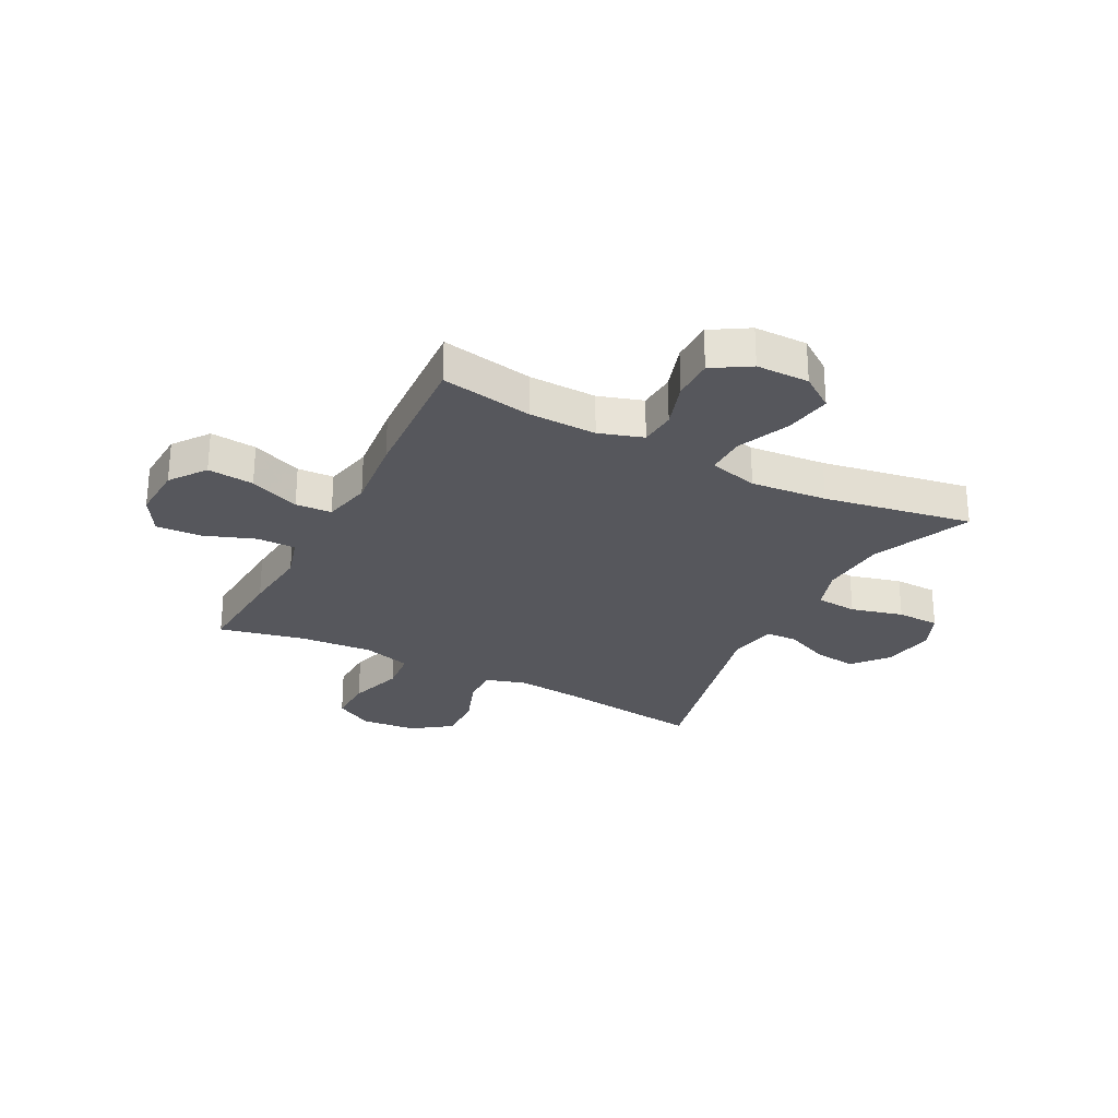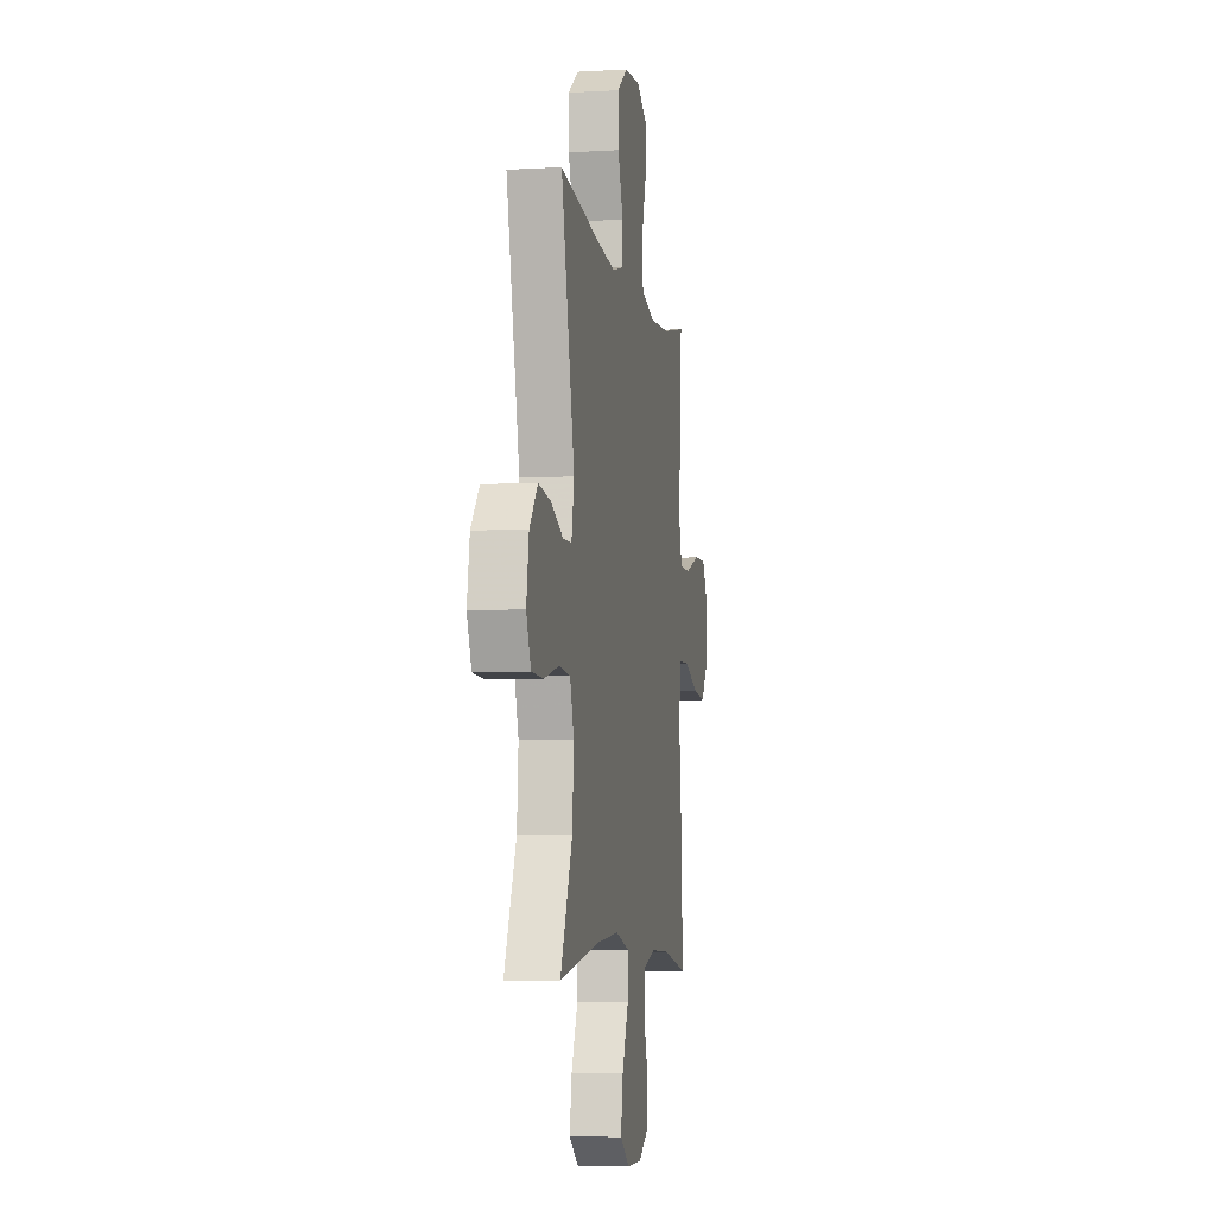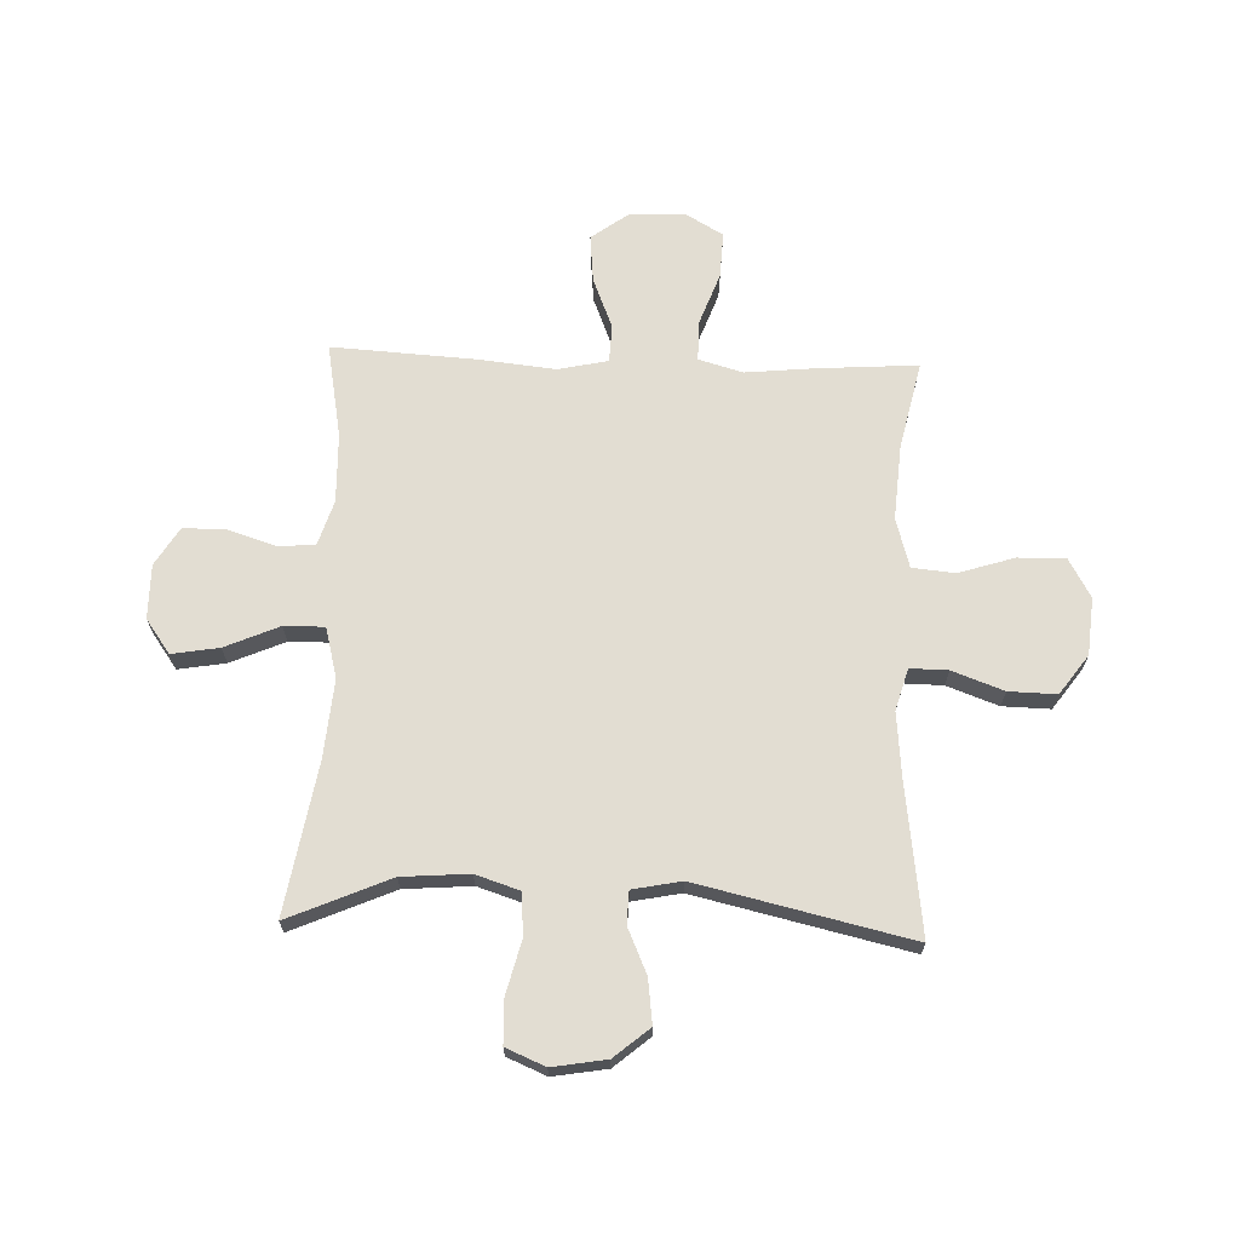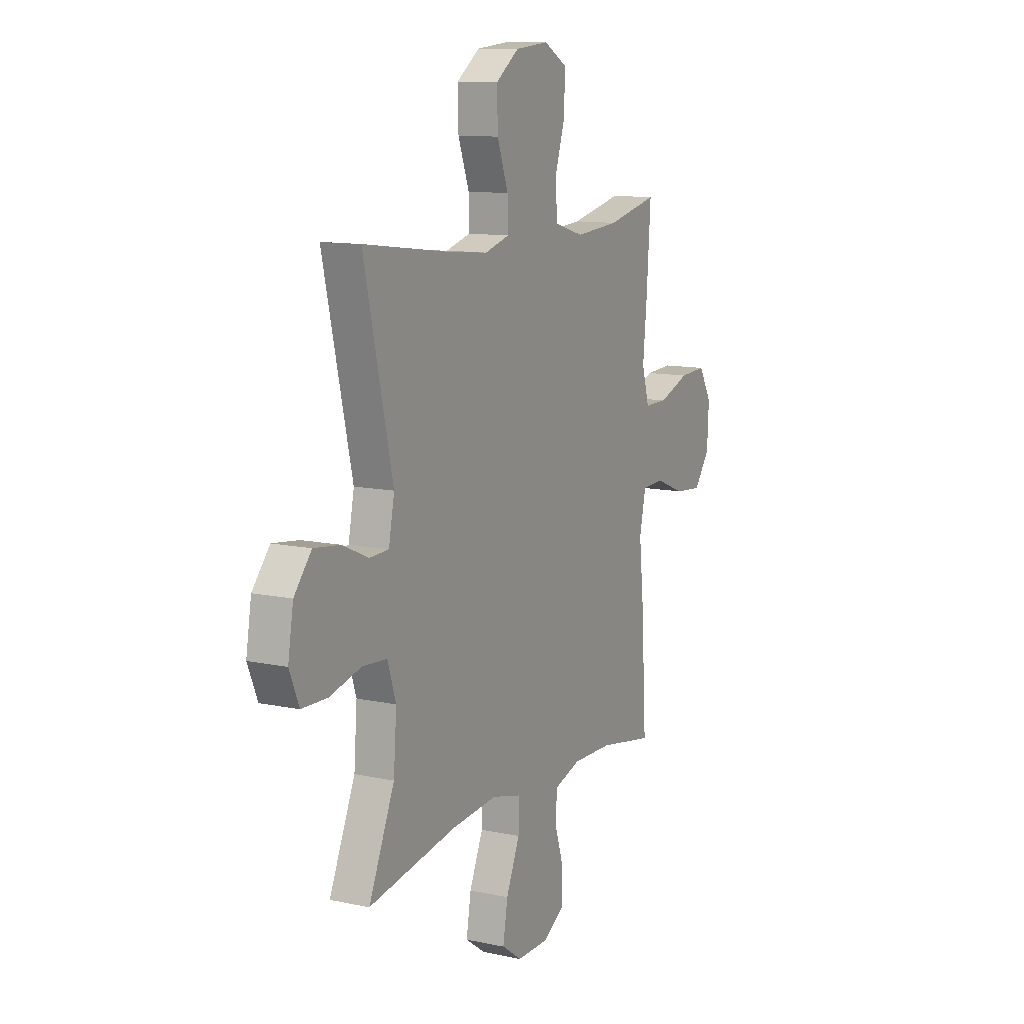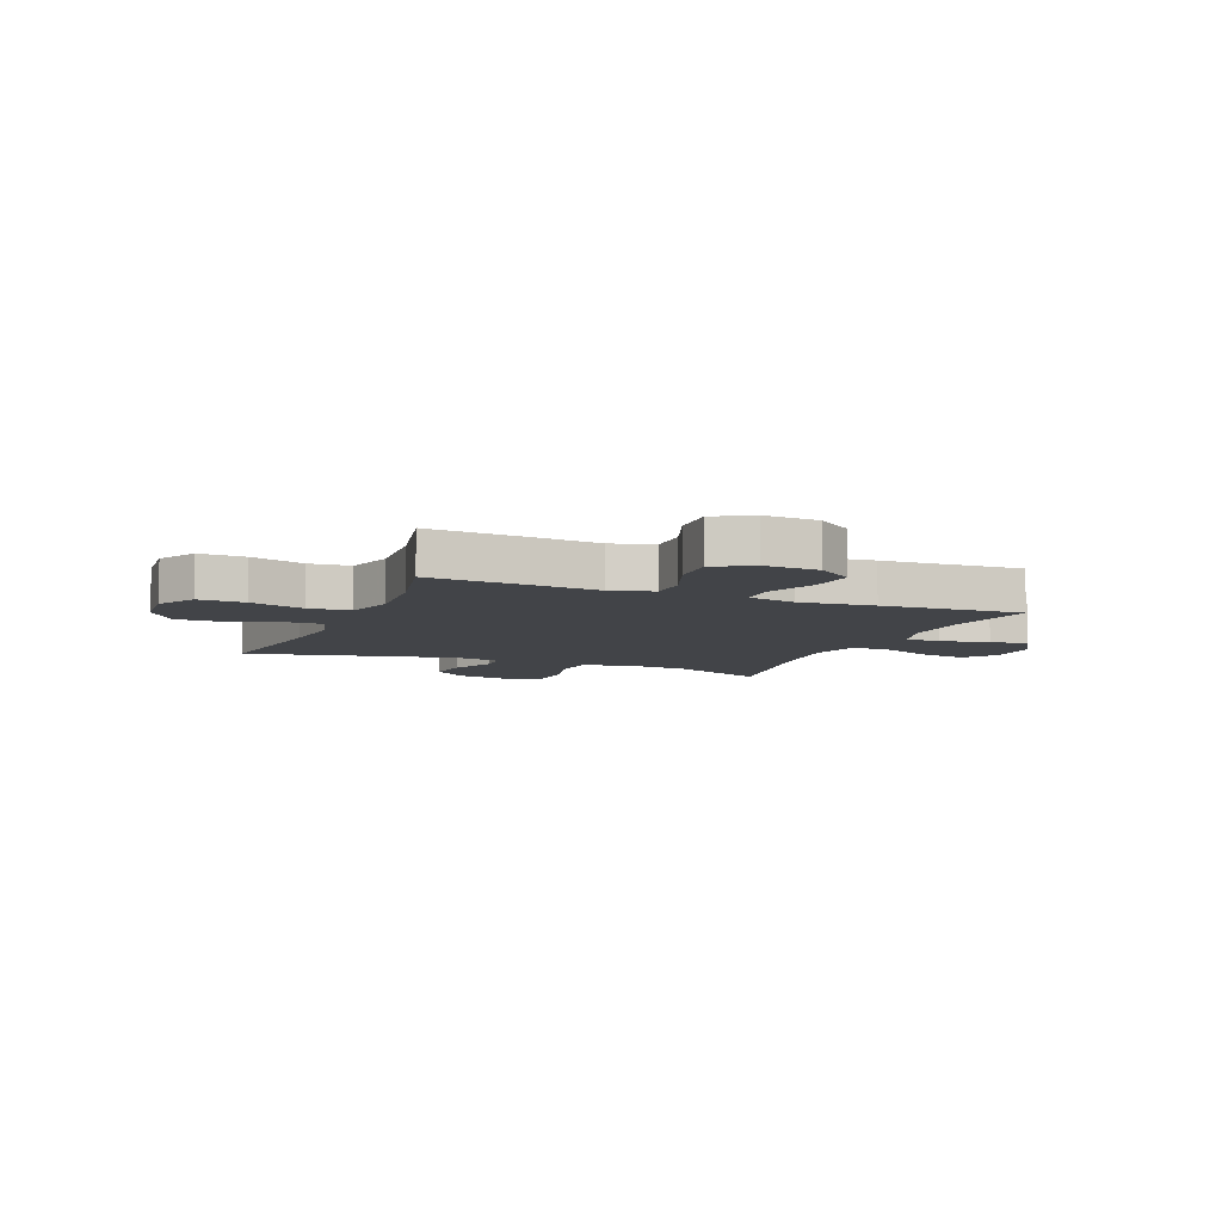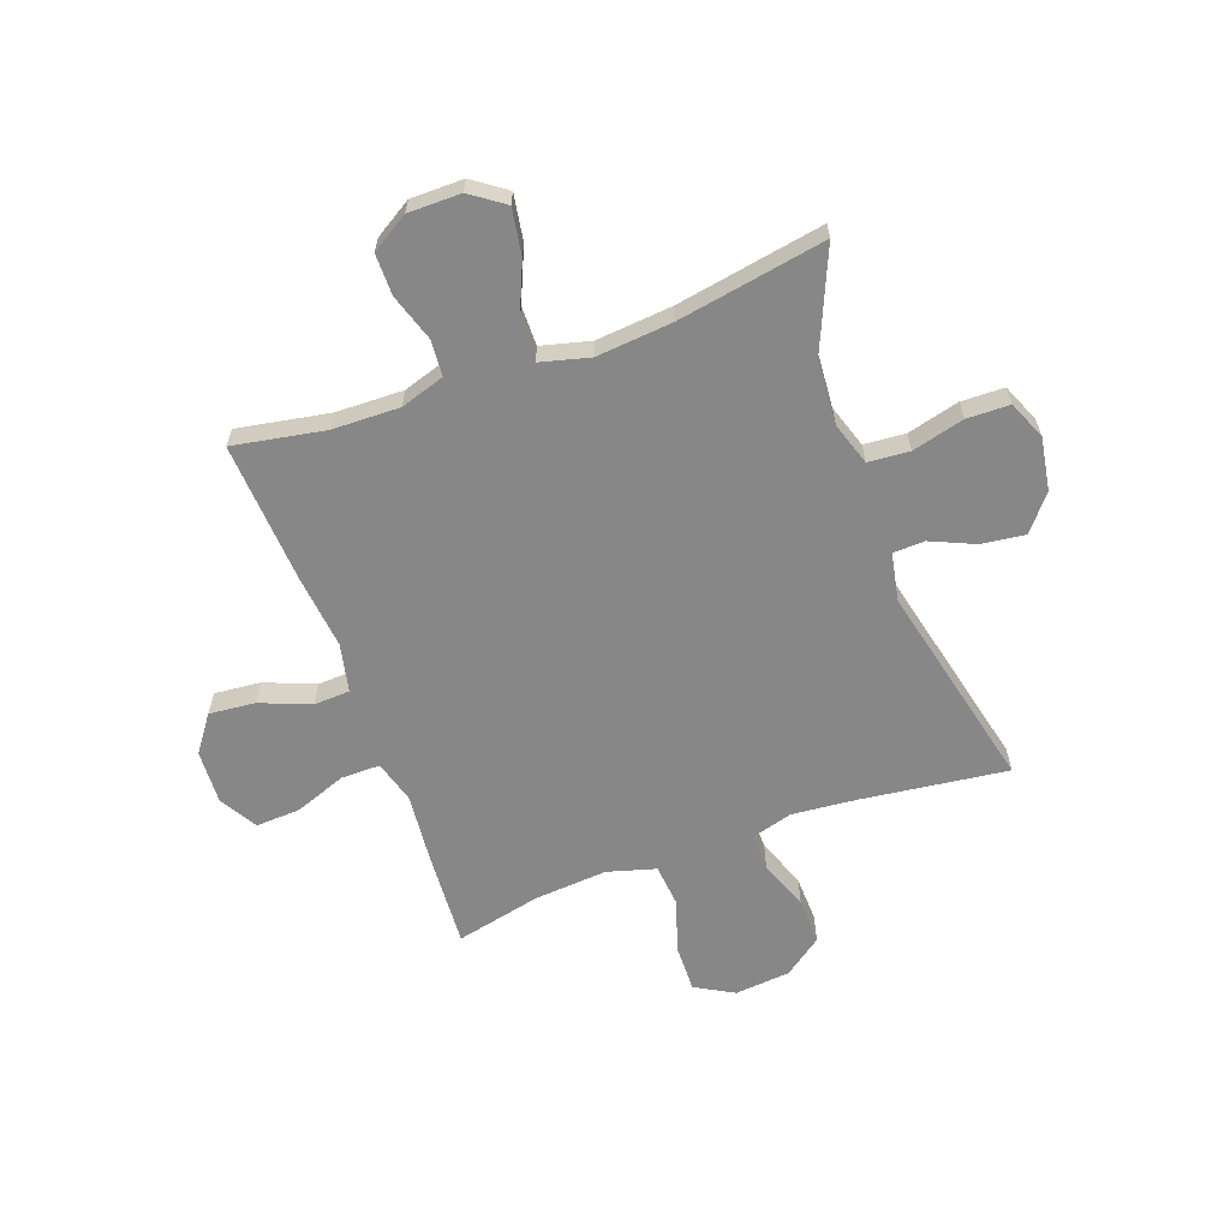
<metadata>
{"format":"obj","ext":"obj","renderer":"f3d","projection":"perspective","resolution":1024,"background":"white","views":[{"elev":-27.5,"azim":152.6,"up":"+Y"},{"elev":-6.3,"azim":-80.1,"up":"+Z"},{"elev":68.2,"azim":-88.0,"up":"+Y"},{"elev":11.5,"azim":-62.5,"up":"+Z"},{"elev":-7.7,"azim":67.6,"up":"+Y"},{"elev":-62.4,"azim":-159.9,"up":"+Y"}]}
</metadata>
<code>
v -0.5 0.07 -0.5
v -0.423 0.07 -0.322
v -0.414 0.07 -0.204
v -0.439 0.07 -0.127
v -0.513 0.07 -0.121
v -0.607 0.07 -0.145
v -0.684 0.07 -0.143
v -0.713 0.07 -0.074
v -0.697 0.07 0.021
v -0.645 0.07 0.083
v -0.567 0.07 0.073
v -0.488 0.07 0.038
v -0.431 0.07 0.04
v -0.414 0.07 0.126
v -0.5 0.07 0.5
v -0.237 0.07 0.466
v -0.121 0.07 0.455
v -0.048 0.07 0.476
v -0.049 0.07 0.543
v -0.082 0.07 0.633
v -0.084 0.07 0.717
v -0.015 0.07 0.767
v 0.085 0.07 0.776
v 0.154 0.07 0.737
v 0.152 0.07 0.654
v 0.121 0.07 0.556
v 0.128 0.07 0.481
v 0.215 0.07 0.456
v 0.347 0.07 0.466
v 0.5 0.07 0.5
v 0.488 0.07 0.324
v 0.476 0.07 0.202
v 0.498 0.07 0.125
v 0.568 0.07 0.125
v 0.66 0.07 0.159
v 0.741 0.07 0.163
v 0.78 0.07 0.096
v 0.775 0.07 -0.002
v 0.728 0.07 -0.066
v 0.645 0.07 -0.058
v 0.555 0.07 -0.022
v 0.49 0.07 -0.025
v 0.471 0.07 -0.112
v 0.485 0.07 -0.246
v 0.5 0.07 -0.5
v 0.335 0.07 -0.47
v 0.214 0.07 -0.467
v 0.135 0.07 -0.492
v 0.13 0.07 -0.557
v 0.157 0.07 -0.641
v 0.157 0.07 -0.716
v 0.09 0.07 -0.757
v -0.005 0.07 -0.757
v -0.065 0.07 -0.714
v -0.051 0.07 -0.631
v -0.01 0.07 -0.536
v -0.009 0.07 -0.465
v -0.097 0.07 -0.442
v -0.234 0.07 -0.454
v -0.5 0 -0.5
v -0.423 0 -0.322
v -0.414 0 -0.204
v -0.439 0 -0.127
v -0.513 0 -0.121
v -0.607 0 -0.145
v -0.684 0 -0.143
v -0.713 0 -0.074
v -0.697 0 0.021
v -0.645 0 0.083
v -0.567 0 0.073
v -0.488 0 0.038
v -0.431 0 0.04
v -0.414 0 0.126
v -0.5 0 0.5
v -0.237 0 0.466
v -0.121 0 0.455
v -0.048 0 0.476
v -0.049 0 0.543
v -0.082 0 0.633
v -0.084 0 0.717
v -0.015 0 0.767
v 0.085 0 0.776
v 0.154 0 0.737
v 0.152 0 0.654
v 0.121 0 0.556
v 0.128 0 0.481
v 0.215 0 0.456
v 0.347 0 0.466
v 0.5 0 0.5
v 0.488 0 0.324
v 0.476 0 0.202
v 0.498 0 0.125
v 0.568 0 0.125
v 0.66 0 0.159
v 0.741 0 0.163
v 0.78 0 0.096
v 0.775 0 -0.002
v 0.728 0 -0.066
v 0.645 0 -0.058
v 0.555 0 -0.022
v 0.49 0 -0.025
v 0.471 0 -0.112
v 0.485 0 -0.246
v 0.5 0 -0.5
v 0.335 0 -0.47
v 0.214 0 -0.467
v 0.135 0 -0.492
v 0.13 0 -0.557
v 0.157 0 -0.641
v 0.157 0 -0.716
v 0.09 0 -0.757
v -0.005 0 -0.757
v -0.065 0 -0.714
v -0.051 0 -0.631
v -0.01 0 -0.536
v -0.009 0 -0.465
v -0.097 0 -0.442
v -0.234 0 -0.454
f 54 55 56
f 53 54 56
f 52 53 56
f 51 52 56
f 50 51 56
f 49 50 56
f 48 49 56 57
f 47 48 57 58
f 43 44 45 46
f 46 47 58
f 43 46 58
f 42 43 58
f 39 40 41
f 38 39 41
f 37 38 41
f 36 37 41
f 35 36 41
f 34 35 41
f 33 34 41 42
f 42 58 59
f 33 42 59
f 32 33 59
f 59 1 2
f 32 59 2
f 31 32 2
f 30 31 2
f 29 30 2
f 24 25 26
f 23 24 26
f 22 23 26
f 21 22 26
f 20 21 26
f 19 20 26
f 18 19 26 27
f 17 18 27 28
f 14 15 16
f 13 14 16 17
f 10 11 12
f 9 10 12
f 8 9 12
f 7 8 12
f 6 7 12
f 5 6 12
f 4 5 12 13
f 13 17 28
f 4 13 28
f 3 4 28
f 2 3 28 29
f 115 114 113
f 115 113 112
f 115 112 111
f 115 111 110
f 115 110 109
f 115 109 108
f 116 115 108 107
f 117 116 107 106
f 105 104 103 102
f 117 106 105
f 117 105 102
f 117 102 101
f 100 99 98
f 100 98 97
f 100 97 96
f 100 96 95
f 100 95 94
f 100 94 93
f 101 100 93 92
f 118 117 101
f 118 101 92
f 118 92 91
f 61 60 118
f 61 118 91
f 61 91 90
f 61 90 89
f 61 89 88
f 85 84 83
f 85 83 82
f 85 82 81
f 85 81 80
f 85 80 79
f 85 79 78
f 86 85 78 77
f 87 86 77 76
f 75 74 73
f 76 75 73 72
f 71 70 69
f 71 69 68
f 71 68 67
f 71 67 66
f 71 66 65
f 71 65 64
f 72 71 64 63
f 87 76 72
f 87 72 63
f 87 63 62
f 88 87 62 61
f 1 60 61 2
f 2 61 62 3
f 3 62 63 4
f 4 63 64 5
f 5 64 65 6
f 6 65 66 7
f 7 66 67 8
f 8 67 68 9
f 9 68 69 10
f 10 69 70 11
f 11 70 71 12
f 12 71 72 13
f 13 72 73 14
f 14 73 74 15
f 15 74 75 16
f 16 75 76 17
f 17 76 77 18
f 18 77 78 19
f 19 78 79 20
f 20 79 80 21
f 21 80 81 22
f 22 81 82 23
f 23 82 83 24
f 24 83 84 25
f 25 84 85 26
f 26 85 86 27
f 27 86 87 28
f 28 87 88 29
f 29 88 89 30
f 30 89 90 31
f 31 90 91 32
f 32 91 92 33
f 33 92 93 34
f 34 93 94 35
f 35 94 95 36
f 36 95 96 37
f 37 96 97 38
f 38 97 98 39
f 39 98 99 40
f 40 99 100 41
f 41 100 101 42
f 42 101 102 43
f 43 102 103 44
f 44 103 104 45
f 45 104 105 46
f 46 105 106 47
f 47 106 107 48
f 48 107 108 49
f 49 108 109 50
f 50 109 110 51
f 51 110 111 52
f 52 111 112 53
f 53 112 113 54
f 54 113 114 55
f 55 114 115 56
f 56 115 116 57
f 57 116 117 58
f 58 117 118 59
f 59 118 60 1

</code>
